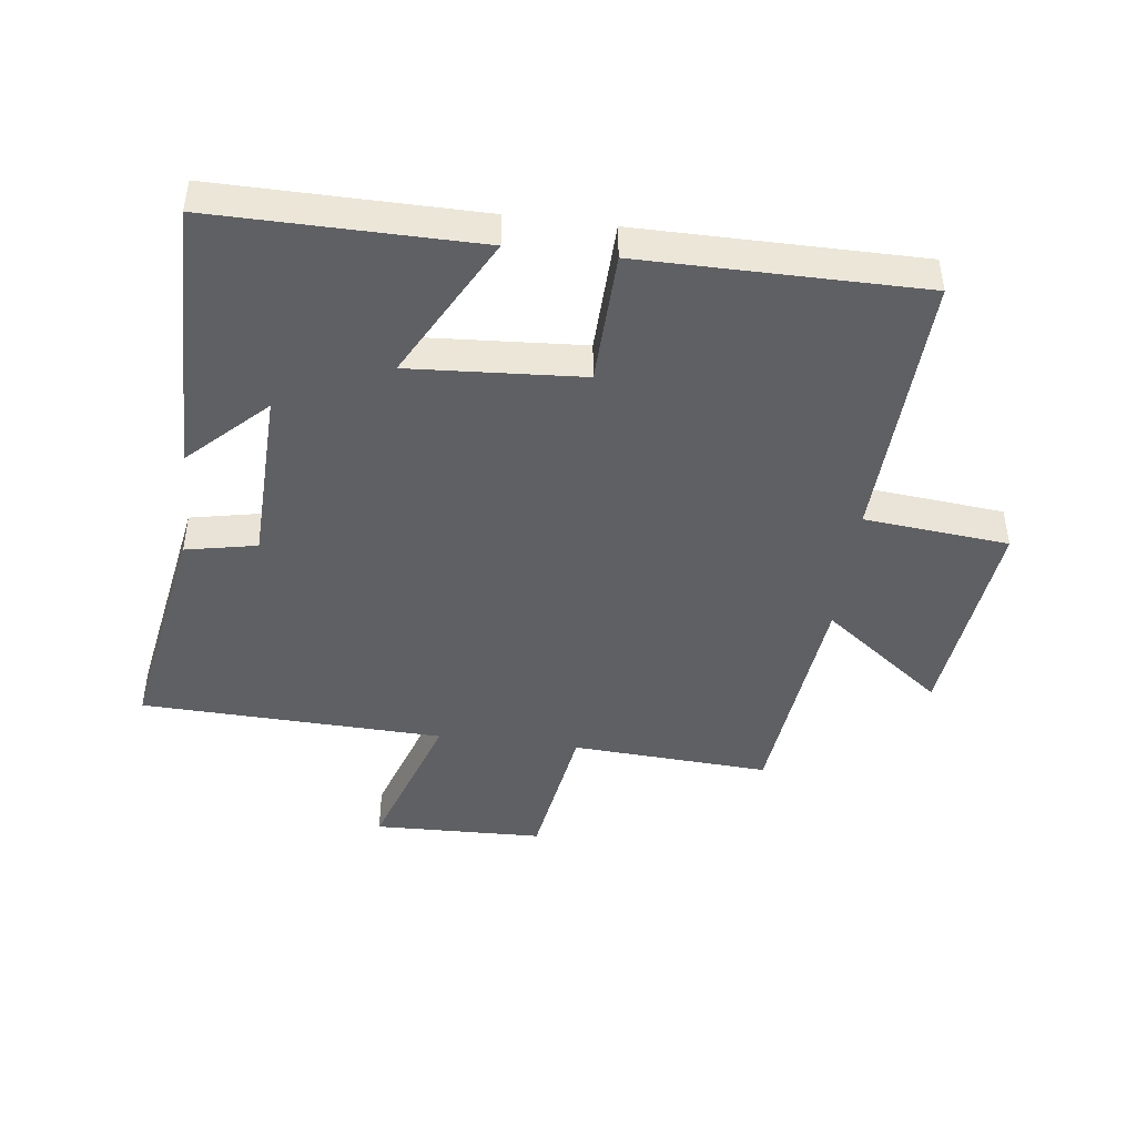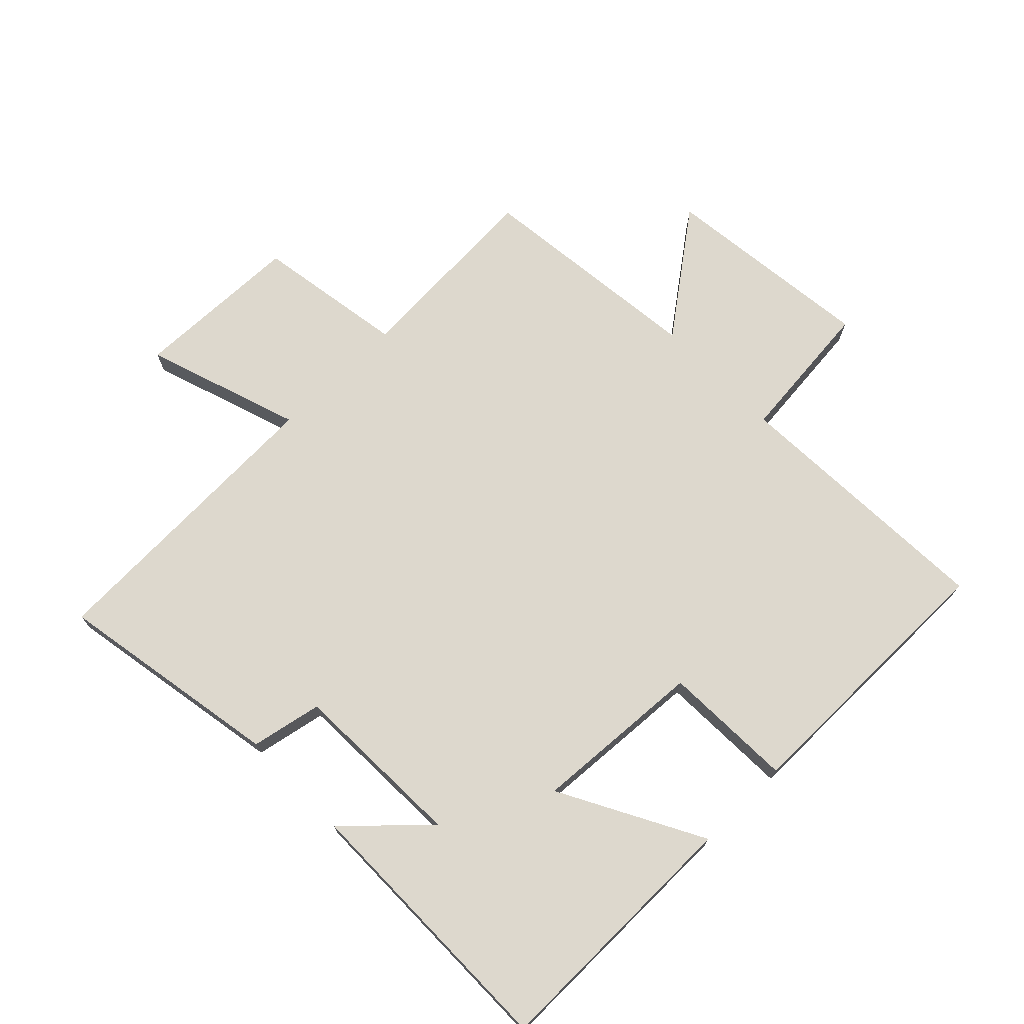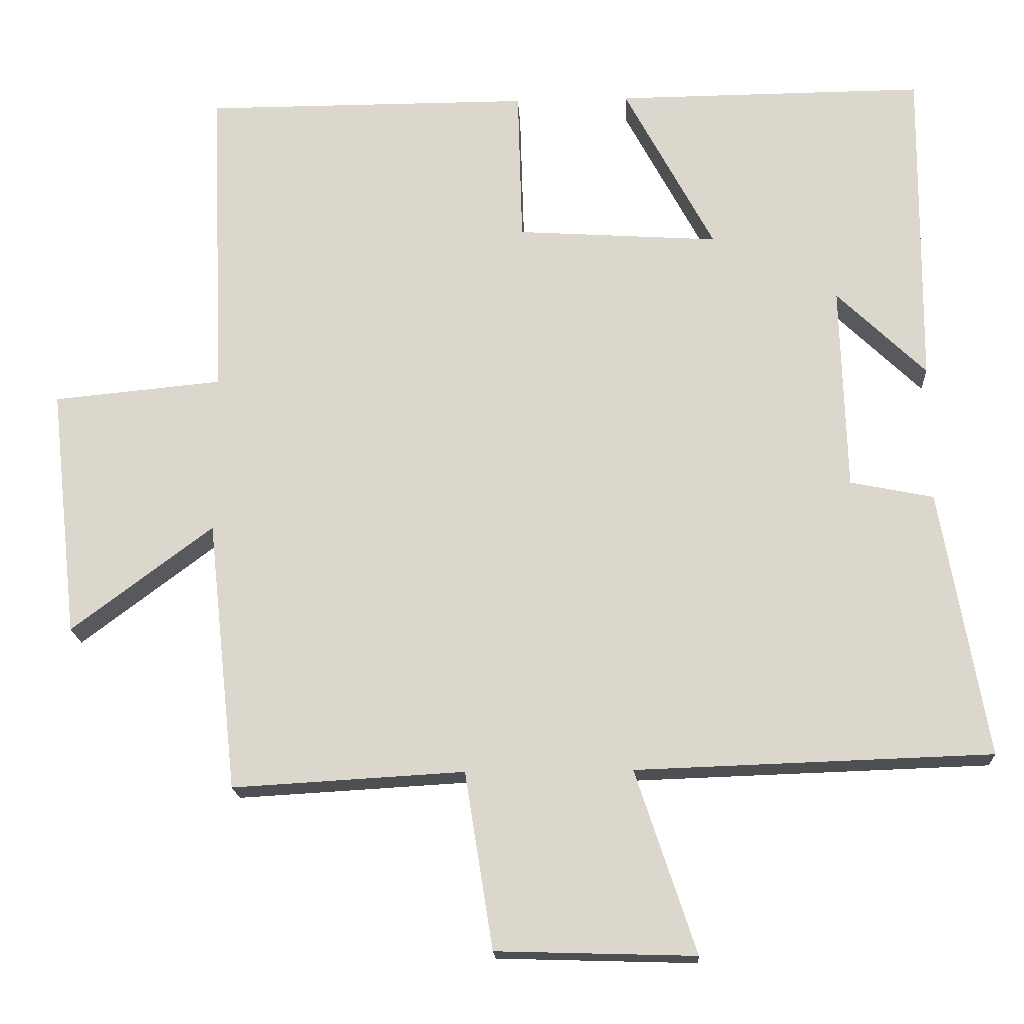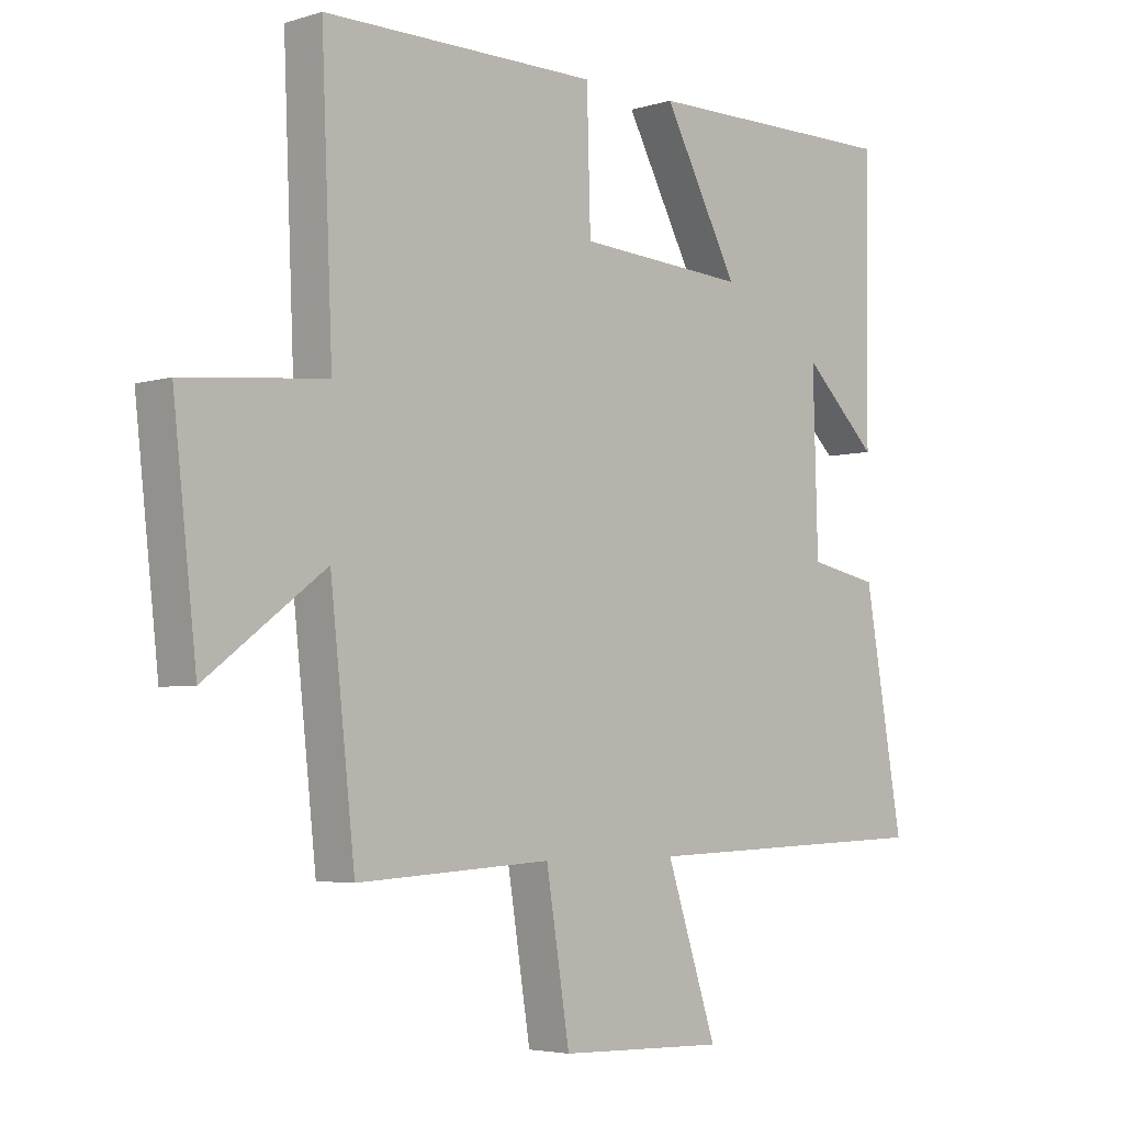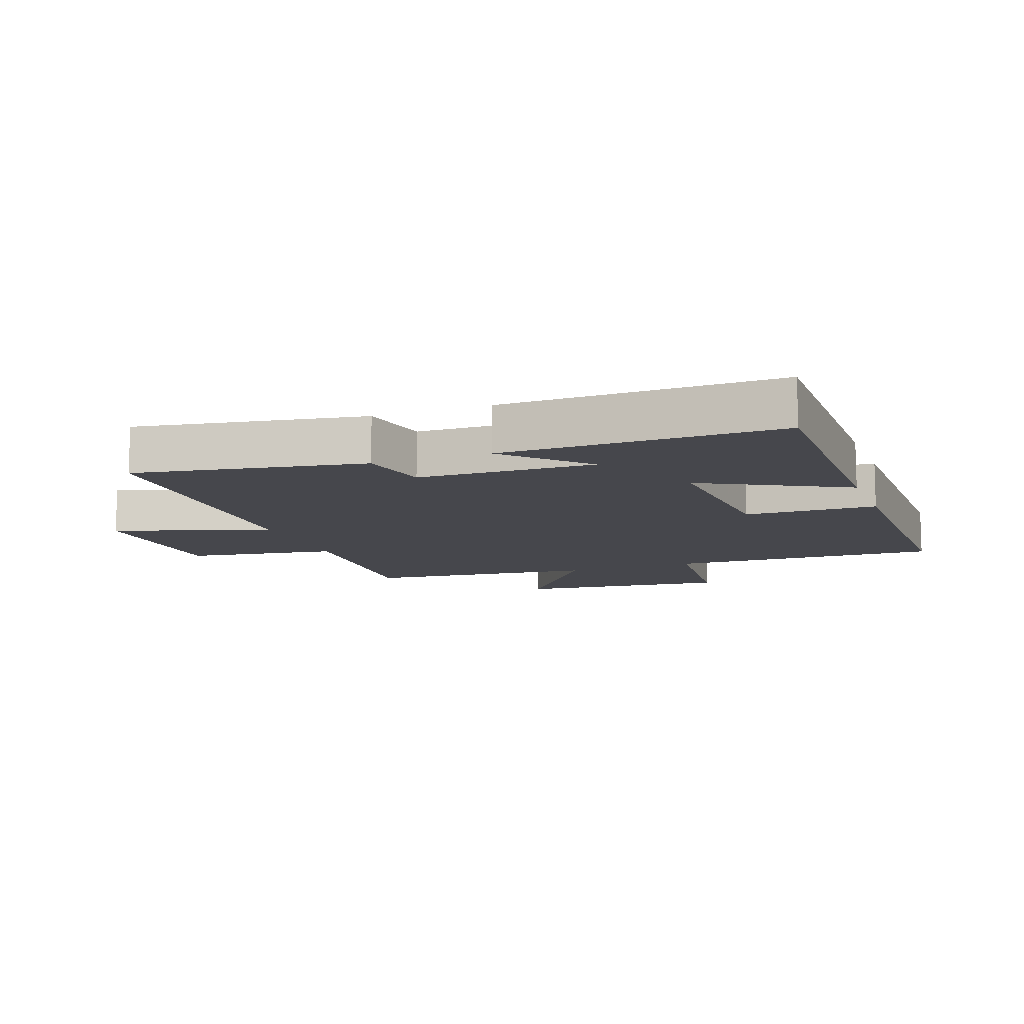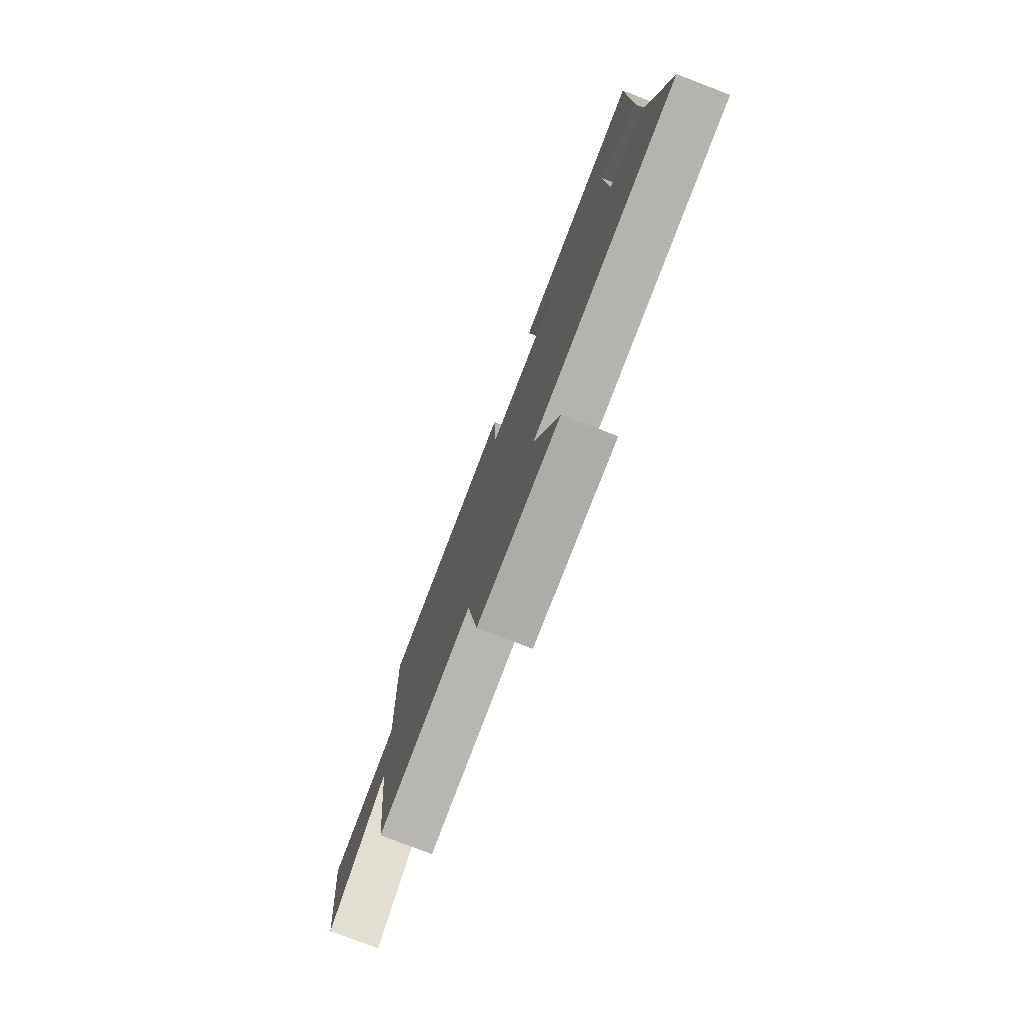
<metadata>
{"format":"obj","ext":"obj","renderer":"f3d","projection":"perspective","resolution":1024,"background":"white","views":[{"elev":-45.1,"azim":-7.2,"up":"+Y"},{"elev":72.1,"azim":-44.4,"up":"+Y"},{"elev":-18.0,"azim":-177.0,"up":"+Z"},{"elev":-4.3,"azim":134.8,"up":"+Z"},{"elev":-11.0,"azim":-69.6,"up":"+Y"},{"elev":-78.3,"azim":-111.0,"up":"+Z"}]}
</metadata>
<code>
v -0.563 0.07 -0.484
v -0.5 0.07 -0.122
v -0.387 0.07 -0.099
v -0.379 0.07 0.181
v -0.5 0.07 0.064
v -0.504 0.07 0.503
v -0.085 0.07 0.5
v -0.207 0.07 0.272
v 0.067 0.07 0.29
v 0.073 0.07 0.5
v 0.518 0.07 0.5
v 0.5 0.07 0.068
v 0.73 0.07 0.046
v 0.692 0.07 -0.294
v 0.5 0.07 -0.15
v 0.46 0.07 -0.518
v 0.145 0.07 -0.5
v 0.107 0.07 -0.74
v -0.163 0.07 -0.748
v -0.081 0.07 -0.5
v -0.563 0 -0.484
v -0.5 0 -0.122
v -0.387 0 -0.099
v -0.379 0 0.181
v -0.5 0 0.064
v -0.504 0 0.503
v -0.085 0 0.5
v -0.207 0 0.272
v 0.067 0 0.29
v 0.073 0 0.5
v 0.518 0 0.5
v 0.5 0 0.068
v 0.73 0 0.046
v 0.692 0 -0.294
v 0.5 0 -0.15
v 0.46 0 -0.518
v 0.145 0 -0.5
v 0.107 0 -0.74
v -0.163 0 -0.748
v -0.081 0 -0.5
f 17 18 19 20
f 17 20 1 2
f 15 16 17 2
f 12 13 14 15
f 12 15 2 3
f 9 10 11 12
f 8 9 12 3
f 6 7 8
f 4 5 6
f 4 6 8
f 3 4 8
f 40 39 38 37
f 22 21 40 37
f 22 37 36 35
f 35 34 33 32
f 23 22 35 32
f 32 31 30 29
f 23 32 29 28
f 28 27 26
f 26 25 24
f 28 26 24
f 28 24 23
f 1 21 22 2
f 2 22 23 3
f 3 23 24 4
f 4 24 25 5
f 5 25 26 6
f 6 26 27 7
f 7 27 28 8
f 8 28 29 9
f 9 29 30 10
f 10 30 31 11
f 11 31 32 12
f 12 32 33 13
f 13 33 34 14
f 14 34 35 15
f 15 35 36 16
f 16 36 37 17
f 17 37 38 18
f 18 38 39 19
f 19 39 40 20
f 20 40 21 1

</code>
